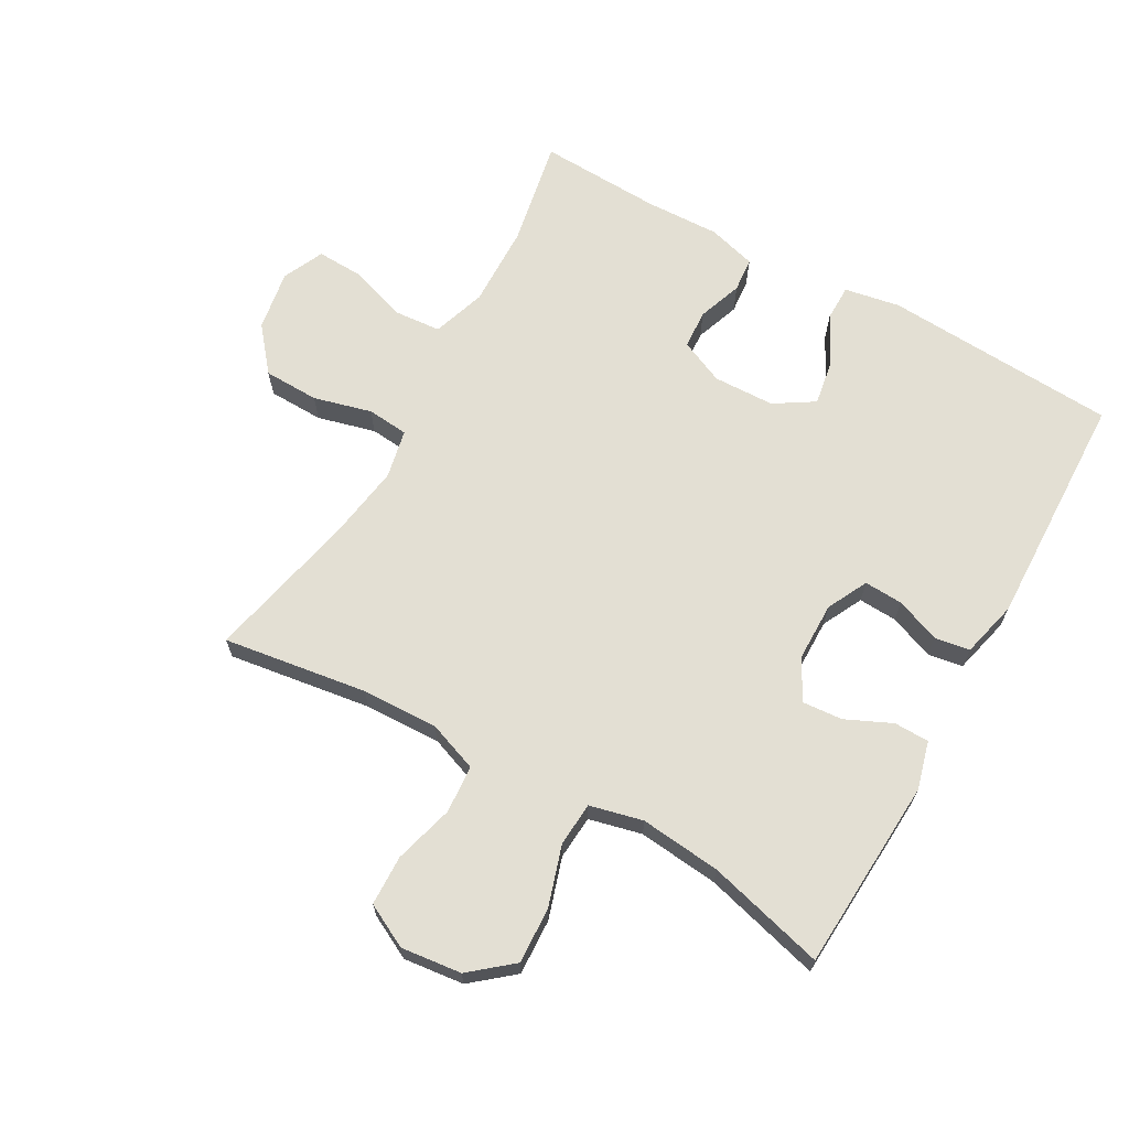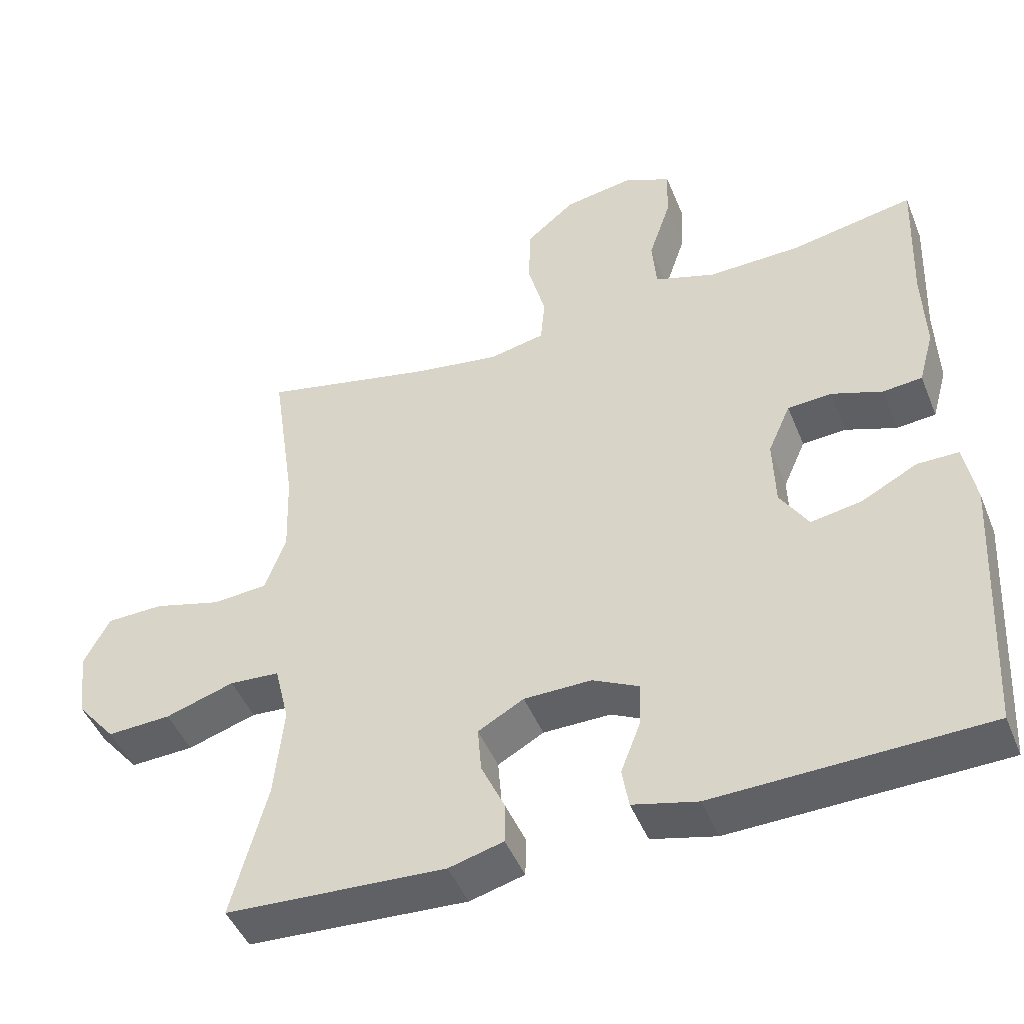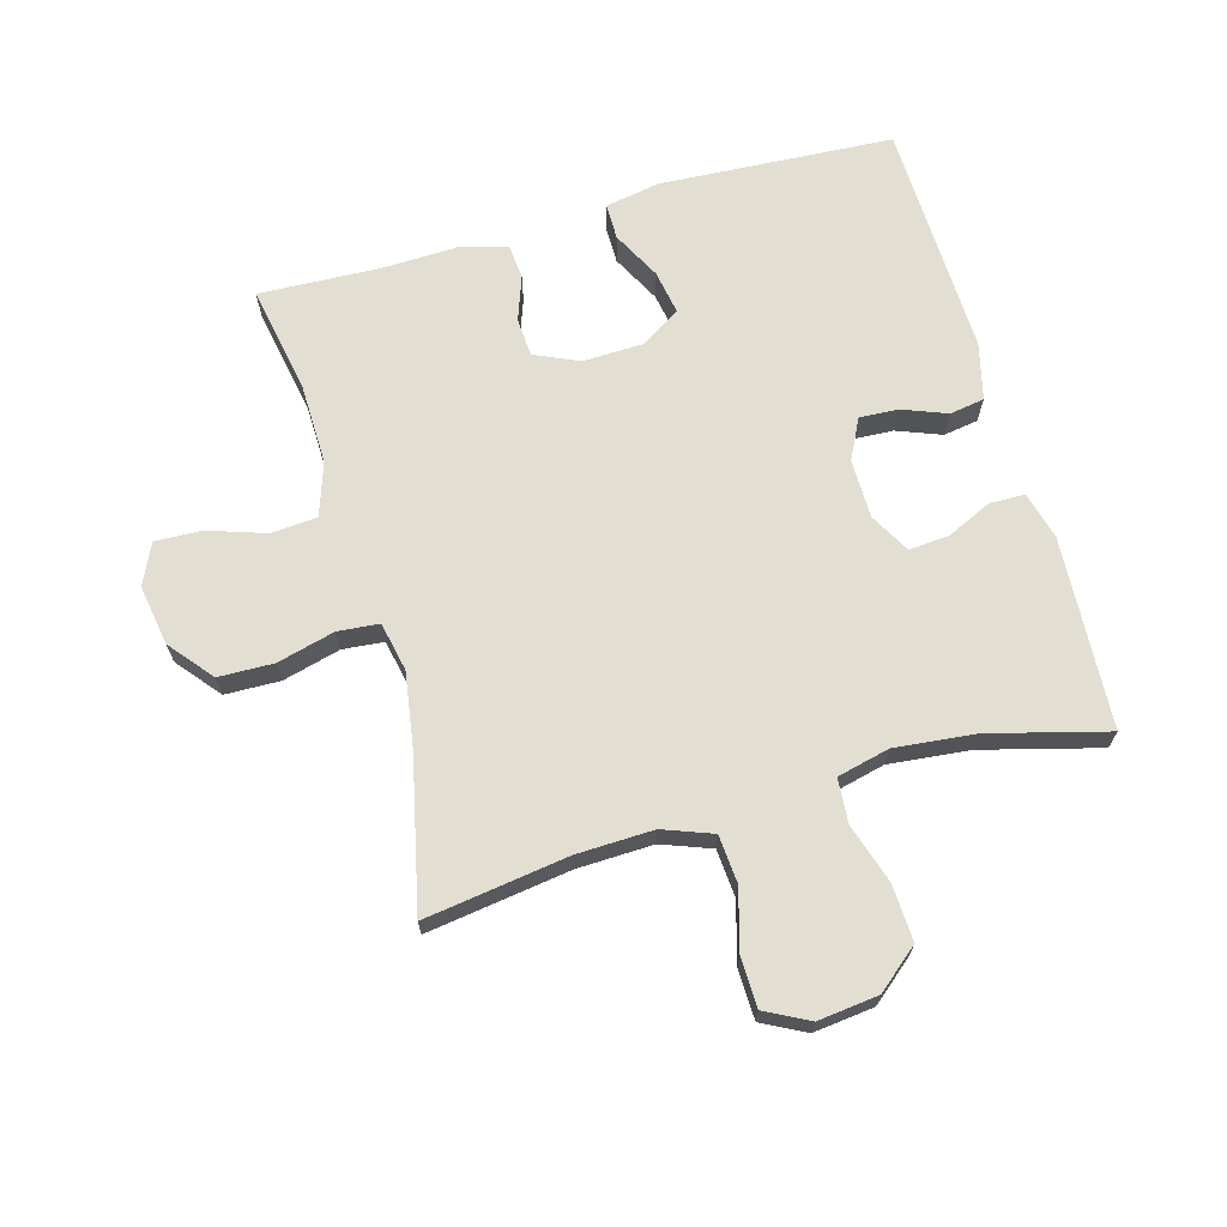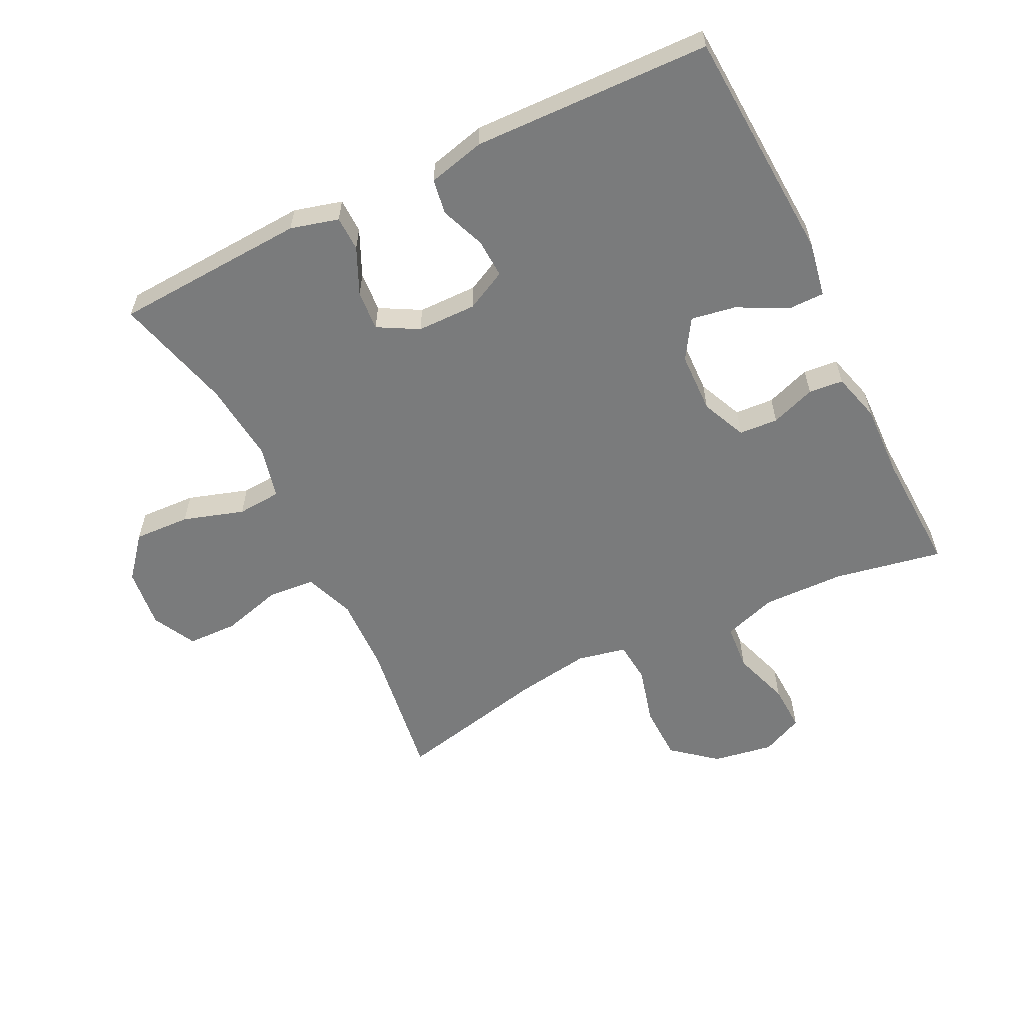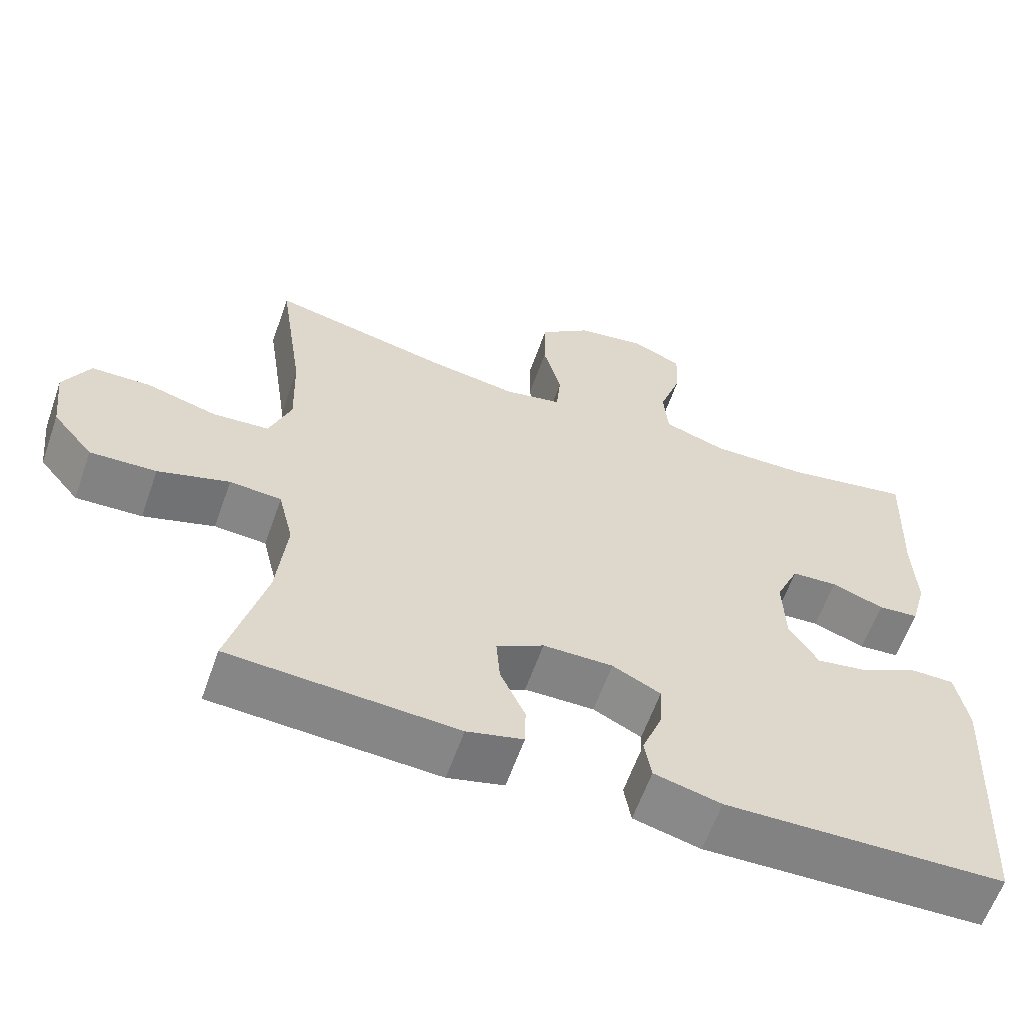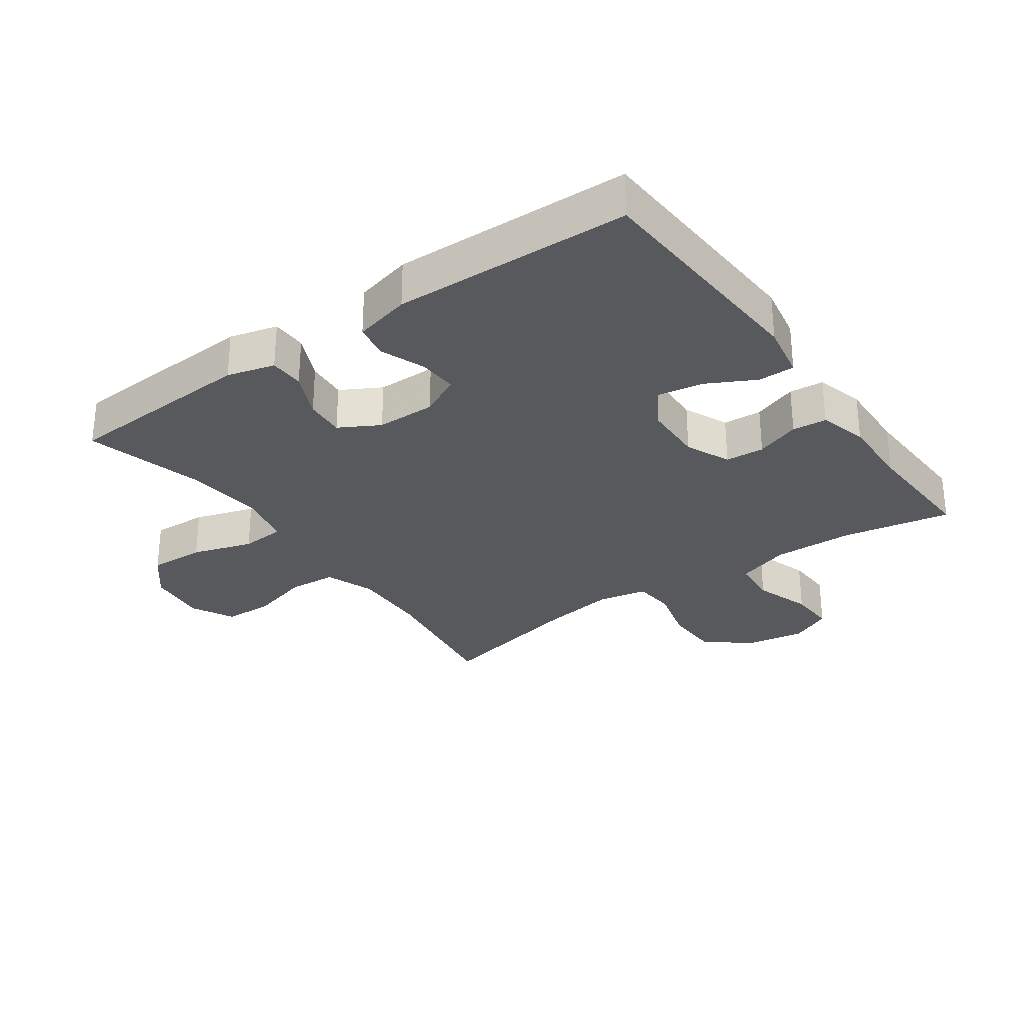
<metadata>
{"format":"obj","ext":"obj","renderer":"f3d","projection":"perspective","resolution":1024,"background":"white","views":[{"elev":67.0,"azim":119.4,"up":"+Y"},{"elev":-46.5,"azim":-158.5,"up":"+Z"},{"elev":67.8,"azim":74.3,"up":"+Y"},{"elev":-58.3,"azim":-153.8,"up":"+Y"},{"elev":-61.3,"azim":160.6,"up":"+Z"},{"elev":-29.4,"azim":-144.7,"up":"+Y"}]}
</metadata>
<code>
v 0.5 0.07 -0.5
v 0.198 0.07 -0.517
v 0.123 0.07 -0.497
v 0.122 0.07 -0.442
v 0.155 0.07 -0.37
v 0.16 0.07 -0.307
v 0.097 0.07 -0.272
v 0.004 0.07 -0.271
v -0.06 0.07 -0.303
v -0.057 0.07 -0.364
v -0.03 0.07 -0.434
v -0.039 0.07 -0.489
v -0.128 0.07 -0.511
v -0.5 0.07 -0.5
v -0.521 0.07 -0.132
v -0.505 0.07 -0.045
v -0.448 0.07 -0.045
v -0.371 0.07 -0.085
v -0.301 0.07 -0.097
v -0.262 0.07 -0.035
v -0.259 0.07 0.061
v -0.29 0.07 0.131
v -0.351 0.07 0.135
v -0.421 0.07 0.11
v -0.475 0.07 0.115
v -0.496 0.07 0.191
v -0.492 0.07 0.307
v -0.5 0.07 0.5
v -0.33 0.07 0.468
v -0.202 0.07 0.465
v -0.118 0.07 0.493
v -0.112 0.07 0.566
v -0.142 0.07 0.656
v -0.145 0.07 0.73
v -0.08 0.07 0.76
v 0.015 0.07 0.744
v 0.083 0.07 0.688
v 0.085 0.07 0.601
v 0.061 0.07 0.51
v 0.067 0.07 0.445
v 0.144 0.07 0.429
v 0.261 0.07 0.447
v 0.5 0.07 0.5
v 0.467 0.07 0.274
v 0.463 0.07 0.154
v 0.492 0.07 0.076
v 0.567 0.07 0.07
v 0.661 0.07 0.096
v 0.74 0.07 0.094
v 0.775 0.07 0.026
v 0.764 0.07 -0.069
v 0.71 0.07 -0.134
v 0.622 0.07 -0.13
v 0.527 0.07 -0.1
v 0.458 0.07 -0.105
v 0.438 0.07 -0.188
v 0.451 0.07 -0.315
v 0.5 0 -0.5
v 0.198 0 -0.517
v 0.123 0 -0.497
v 0.122 0 -0.442
v 0.155 0 -0.37
v 0.16 0 -0.307
v 0.097 0 -0.272
v 0.004 0 -0.271
v -0.06 0 -0.303
v -0.057 0 -0.364
v -0.03 0 -0.434
v -0.039 0 -0.489
v -0.128 0 -0.511
v -0.5 0 -0.5
v -0.521 0 -0.132
v -0.505 0 -0.045
v -0.448 0 -0.045
v -0.371 0 -0.085
v -0.301 0 -0.097
v -0.262 0 -0.035
v -0.259 0 0.061
v -0.29 0 0.131
v -0.351 0 0.135
v -0.421 0 0.11
v -0.475 0 0.115
v -0.496 0 0.191
v -0.492 0 0.307
v -0.5 0 0.5
v -0.33 0 0.468
v -0.202 0 0.465
v -0.118 0 0.493
v -0.112 0 0.566
v -0.142 0 0.656
v -0.145 0 0.73
v -0.08 0 0.76
v 0.015 0 0.744
v 0.083 0 0.688
v 0.085 0 0.601
v 0.061 0 0.51
v 0.067 0 0.445
v 0.144 0 0.429
v 0.261 0 0.447
v 0.5 0 0.5
v 0.467 0 0.274
v 0.463 0 0.154
v 0.492 0 0.076
v 0.567 0 0.07
v 0.661 0 0.096
v 0.74 0 0.094
v 0.775 0 0.026
v 0.764 0 -0.069
v 0.71 0 -0.134
v 0.622 0 -0.13
v 0.527 0 -0.1
v 0.458 0 -0.105
v 0.438 0 -0.188
v 0.451 0 -0.315
f 52 53 54
f 51 52 54
f 50 51 54
f 49 50 54
f 48 49 54
f 47 48 54
f 46 47 54 55
f 45 46 55 56
f 42 43 44
f 44 45 56
f 42 44 56
f 41 42 56
f 37 38 39
f 36 37 39
f 35 36 39
f 34 35 39
f 33 34 39
f 32 33 39
f 31 32 39 40
f 30 31 40
f 41 56 57
f 40 41 57
f 30 40 57
f 29 30 57
f 25 26 27
f 24 25 27
f 23 24 27
f 27 28 29
f 23 27 29
f 22 23 29
f 16 17 18
f 15 16 18
f 14 15 18
f 13 14 18
f 12 13 18
f 11 12 18
f 10 11 18
f 9 10 18 19
f 8 9 19 20
f 3 4 5
f 2 3 5
f 1 2 5
f 57 1 5
f 57 5 6
f 57 6 7
f 29 57 7
f 22 29 7
f 21 22 7
f 7 8 20 21
f 111 110 109
f 111 109 108
f 111 108 107
f 111 107 106
f 111 106 105
f 111 105 104
f 112 111 104 103
f 113 112 103 102
f 101 100 99
f 113 102 101
f 113 101 99
f 113 99 98
f 96 95 94
f 96 94 93
f 96 93 92
f 96 92 91
f 96 91 90
f 96 90 89
f 97 96 89 88
f 97 88 87
f 114 113 98
f 114 98 97
f 114 97 87
f 114 87 86
f 84 83 82
f 84 82 81
f 84 81 80
f 86 85 84
f 86 84 80
f 86 80 79
f 75 74 73
f 75 73 72
f 75 72 71
f 75 71 70
f 75 70 69
f 75 69 68
f 75 68 67
f 76 75 67 66
f 77 76 66 65
f 62 61 60
f 62 60 59
f 62 59 58
f 62 58 114
f 63 62 114
f 64 63 114
f 64 114 86
f 64 86 79
f 64 79 78
f 78 77 65 64
f 1 58 59 2
f 2 59 60 3
f 3 60 61 4
f 4 61 62 5
f 5 62 63 6
f 6 63 64 7
f 7 64 65 8
f 8 65 66 9
f 9 66 67 10
f 10 67 68 11
f 11 68 69 12
f 12 69 70 13
f 13 70 71 14
f 14 71 72 15
f 15 72 73 16
f 16 73 74 17
f 17 74 75 18
f 18 75 76 19
f 19 76 77 20
f 20 77 78 21
f 21 78 79 22
f 22 79 80 23
f 23 80 81 24
f 24 81 82 25
f 25 82 83 26
f 26 83 84 27
f 27 84 85 28
f 28 85 86 29
f 29 86 87 30
f 30 87 88 31
f 31 88 89 32
f 32 89 90 33
f 33 90 91 34
f 34 91 92 35
f 35 92 93 36
f 36 93 94 37
f 37 94 95 38
f 38 95 96 39
f 39 96 97 40
f 40 97 98 41
f 41 98 99 42
f 42 99 100 43
f 43 100 101 44
f 44 101 102 45
f 45 102 103 46
f 46 103 104 47
f 47 104 105 48
f 48 105 106 49
f 49 106 107 50
f 50 107 108 51
f 51 108 109 52
f 52 109 110 53
f 53 110 111 54
f 54 111 112 55
f 55 112 113 56
f 56 113 114 57
f 57 114 58 1

</code>
